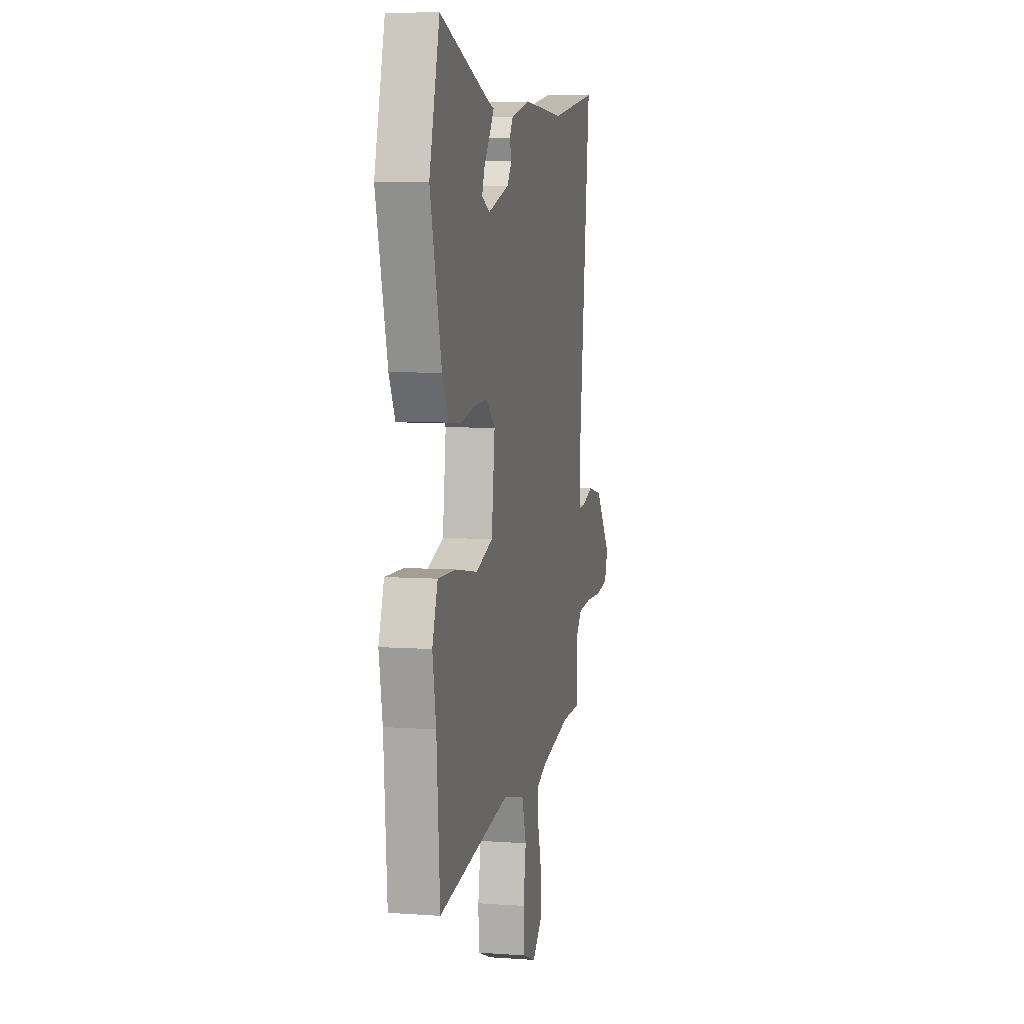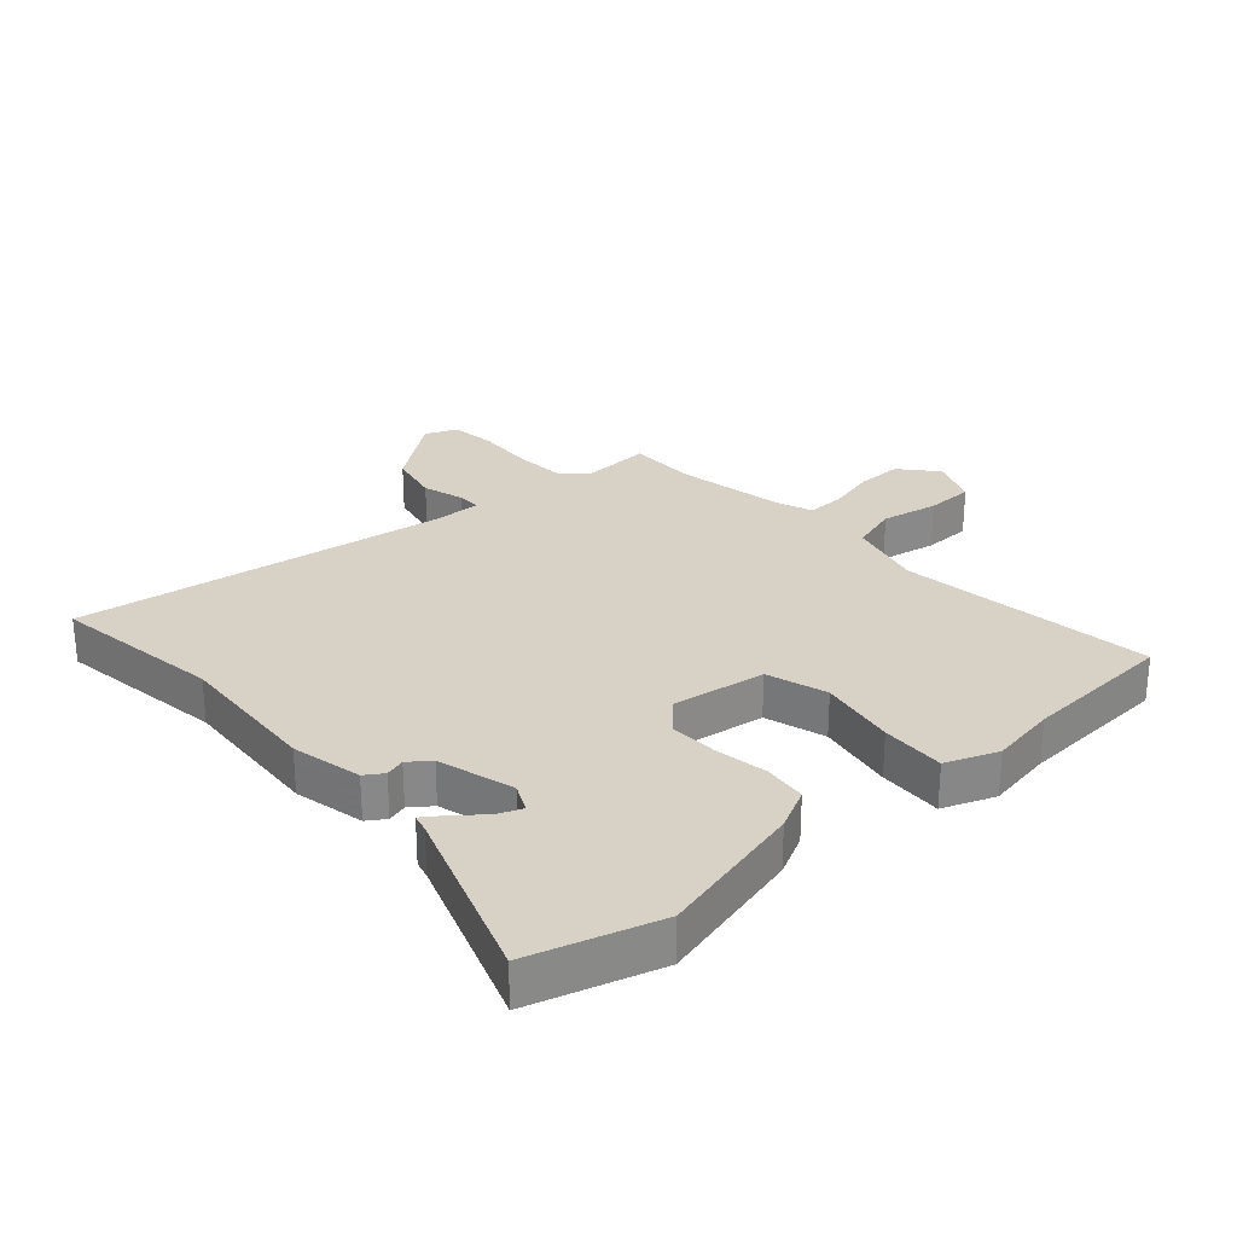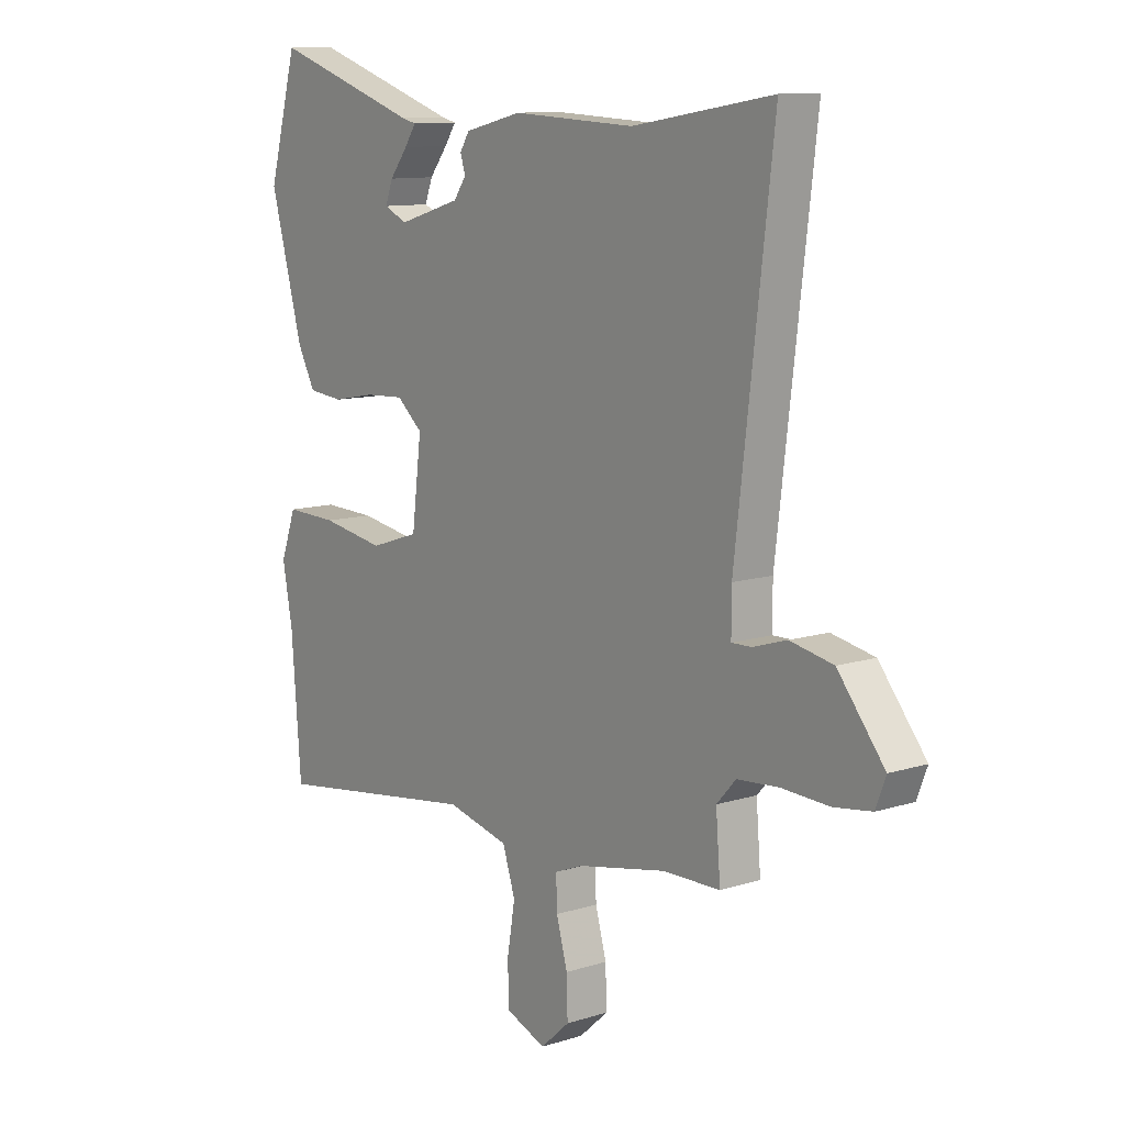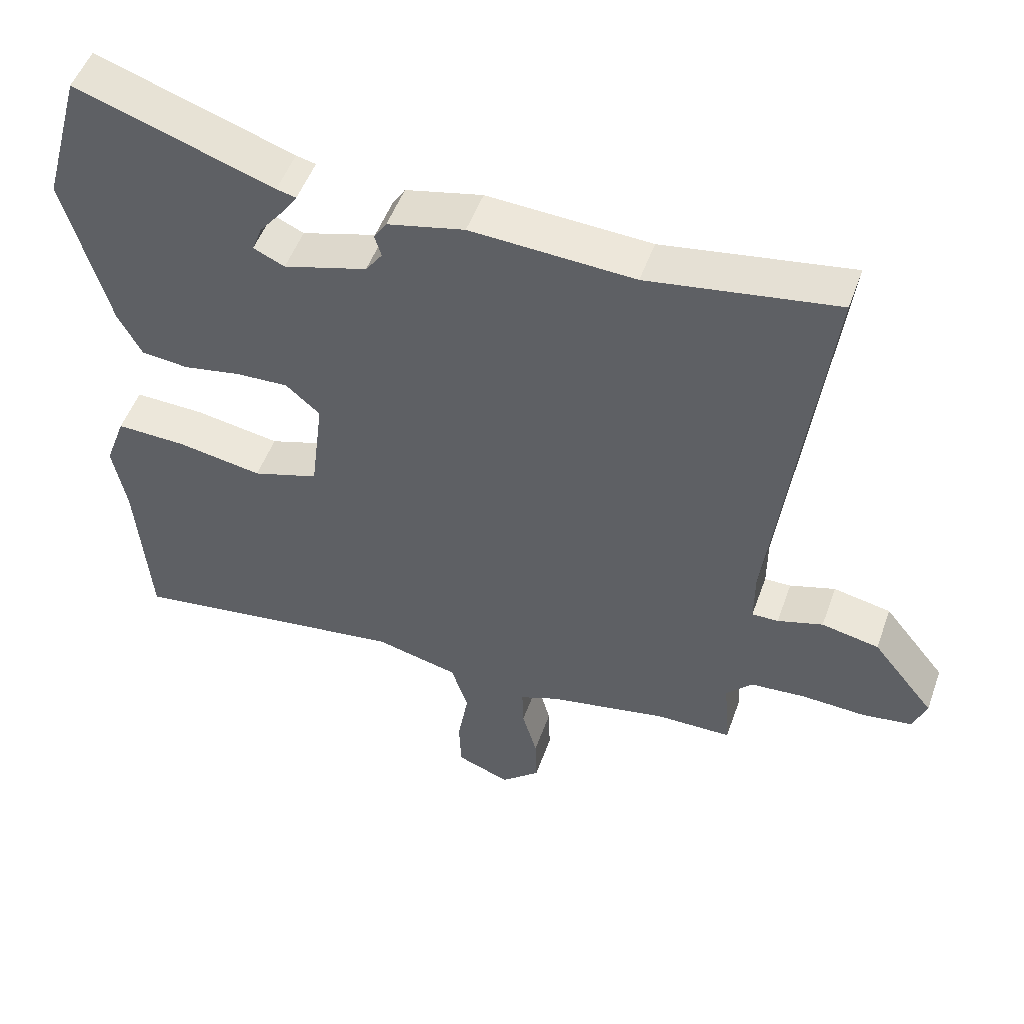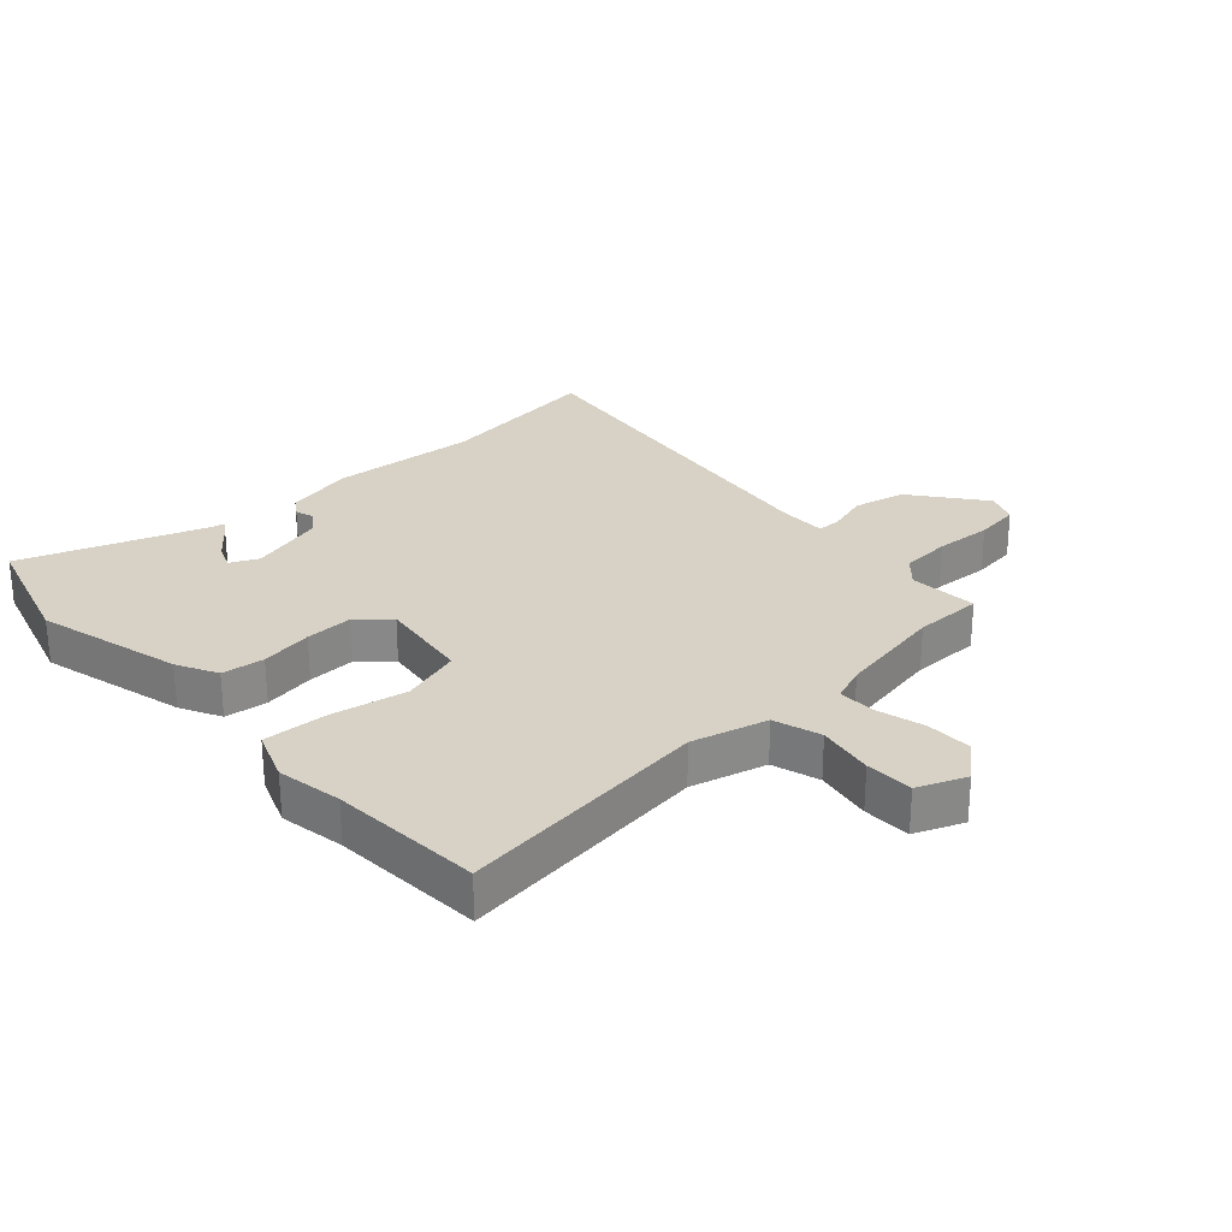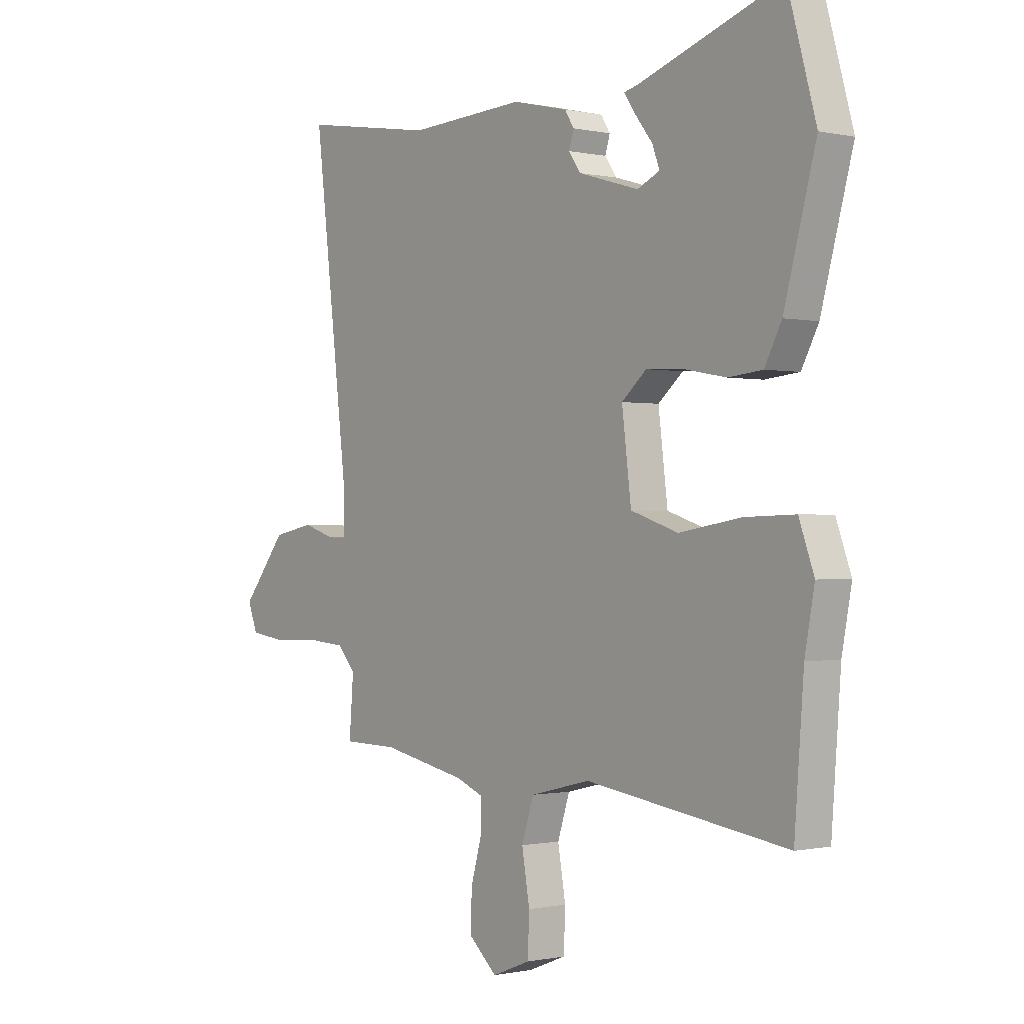
<metadata>
{"format":"obj","ext":"obj","renderer":"f3d","projection":"perspective","resolution":1024,"background":"white","views":[{"elev":6.9,"azim":101.6,"up":"+Z"},{"elev":27.5,"azim":49.3,"up":"+Y"},{"elev":10.9,"azim":-127.9,"up":"+Z"},{"elev":51.1,"azim":-160.5,"up":"+Z"},{"elev":27.2,"azim":138.5,"up":"+Y"},{"elev":-0.6,"azim":51.0,"up":"+Z"}]}
</metadata>
<code>
v -0.602 0.07 0.517
v -0.325 0.07 0.472
v -0.084 0.07 0.484
v 0.03 0.07 0.457
v 0.049 0.07 0.427
v 0.039 0.07 0.395
v 0.064 0.07 0.36
v 0.188 0.07 0.323
v 0.234 0.07 0.344
v 0.219 0.07 0.384
v 0.183 0.07 0.43
v 0.16 0.07 0.464
v 0.189 0.07 0.471
v 0.481 0.07 0.569
v 0.539 0.07 0.36
v 0.474 0.07 0.121
v 0.439 0.07 0.055
v 0.369 0.07 0.048
v 0.284 0.07 0.064
v 0.206 0.07 0.068
v 0.155 0.07 0.024
v 0.174 0.07 -0.13
v 0.272 0.07 -0.162
v 0.398 0.07 -0.141
v 0.502 0.07 -0.138
v 0.533 0.07 -0.223
v 0.513 0.07 -0.33
v 0.494 0.07 -0.579
v 0.08 0.07 -0.519
v -0.044 0.07 -0.549
v -0.069 0.07 -0.626
v -0.053 0.07 -0.719
v -0.056 0.07 -0.797
v -0.135 0.07 -0.828
v -0.193 0.07 -0.776
v -0.191 0.07 -0.701
v -0.169 0.07 -0.622
v -0.167 0.07 -0.561
v -0.224 0.07 -0.538
v -0.4 0.07 -0.502
v -0.513 0.07 -0.5
v -0.504 0.07 -0.387
v -0.542 0.07 -0.345
v -0.624 0.07 -0.338
v -0.718 0.07 -0.342
v -0.792 0.07 -0.331
v -0.812 0.07 -0.279
v -0.72 0.07 -0.164
v -0.635 0.07 -0.147
v -0.568 0.07 -0.168
v -0.529 0.07 -0.169
v -0.529 0.07 -0.091
v -0.602 0 0.517
v -0.325 0 0.472
v -0.084 0 0.484
v 0.03 0 0.457
v 0.049 0 0.427
v 0.039 0 0.395
v 0.064 0 0.36
v 0.188 0 0.323
v 0.234 0 0.344
v 0.219 0 0.384
v 0.183 0 0.43
v 0.16 0 0.464
v 0.189 0 0.471
v 0.481 0 0.569
v 0.539 0 0.36
v 0.474 0 0.121
v 0.439 0 0.055
v 0.369 0 0.048
v 0.284 0 0.064
v 0.206 0 0.068
v 0.155 0 0.024
v 0.174 0 -0.13
v 0.272 0 -0.162
v 0.398 0 -0.141
v 0.502 0 -0.138
v 0.533 0 -0.223
v 0.513 0 -0.33
v 0.494 0 -0.579
v 0.08 0 -0.519
v -0.044 0 -0.549
v -0.069 0 -0.626
v -0.053 0 -0.719
v -0.056 0 -0.797
v -0.135 0 -0.828
v -0.193 0 -0.776
v -0.191 0 -0.701
v -0.169 0 -0.622
v -0.167 0 -0.561
v -0.224 0 -0.538
v -0.4 0 -0.502
v -0.513 0 -0.5
v -0.504 0 -0.387
v -0.542 0 -0.345
v -0.624 0 -0.338
v -0.718 0 -0.342
v -0.792 0 -0.331
v -0.812 0 -0.279
v -0.72 0 -0.164
v -0.635 0 -0.147
v -0.568 0 -0.168
v -0.529 0 -0.169
v -0.529 0 -0.091
f 47 48 49 50
f 47 50 51
f 44 45 46 47
f 43 44 47 51
f 42 43 51
f 40 41 42
f 39 40 42 51
f 38 39 51 52
f 34 35 36 37
f 34 37 38
f 31 32 33 34
f 30 31 34 38
f 29 30 38 52
f 27 28 29 52
f 23 24 25 26
f 23 26 27 52
f 16 17 18 19
f 16 19 20
f 13 14 15 16
f 10 11 12 13
f 9 10 13 16
f 8 9 16 20
f 3 4 5 6
f 2 3 6 7
f 22 23 52
f 21 22 52 1
f 7 8 20 21
f 1 2 7 21
f 102 101 100 99
f 103 102 99
f 99 98 97 96
f 103 99 96 95
f 103 95 94
f 94 93 92
f 103 94 92 91
f 104 103 91 90
f 89 88 87 86
f 90 89 86
f 86 85 84 83
f 90 86 83 82
f 104 90 82 81
f 104 81 80 79
f 78 77 76 75
f 104 79 78 75
f 71 70 69 68
f 72 71 68
f 68 67 66 65
f 65 64 63 62
f 68 65 62 61
f 72 68 61 60
f 58 57 56 55
f 59 58 55 54
f 104 75 74
f 53 104 74 73
f 73 72 60 59
f 73 59 54 53
f 1 53 54 2
f 2 54 55 3
f 3 55 56 4
f 4 56 57 5
f 5 57 58 6
f 6 58 59 7
f 7 59 60 8
f 8 60 61 9
f 9 61 62 10
f 10 62 63 11
f 11 63 64 12
f 12 64 65 13
f 13 65 66 14
f 14 66 67 15
f 15 67 68 16
f 16 68 69 17
f 17 69 70 18
f 18 70 71 19
f 19 71 72 20
f 20 72 73 21
f 21 73 74 22
f 22 74 75 23
f 23 75 76 24
f 24 76 77 25
f 25 77 78 26
f 26 78 79 27
f 27 79 80 28
f 28 80 81 29
f 29 81 82 30
f 30 82 83 31
f 31 83 84 32
f 32 84 85 33
f 33 85 86 34
f 34 86 87 35
f 35 87 88 36
f 36 88 89 37
f 37 89 90 38
f 38 90 91 39
f 39 91 92 40
f 40 92 93 41
f 41 93 94 42
f 42 94 95 43
f 43 95 96 44
f 44 96 97 45
f 45 97 98 46
f 46 98 99 47
f 47 99 100 48
f 48 100 101 49
f 49 101 102 50
f 50 102 103 51
f 51 103 104 52
f 52 104 53 1

</code>
